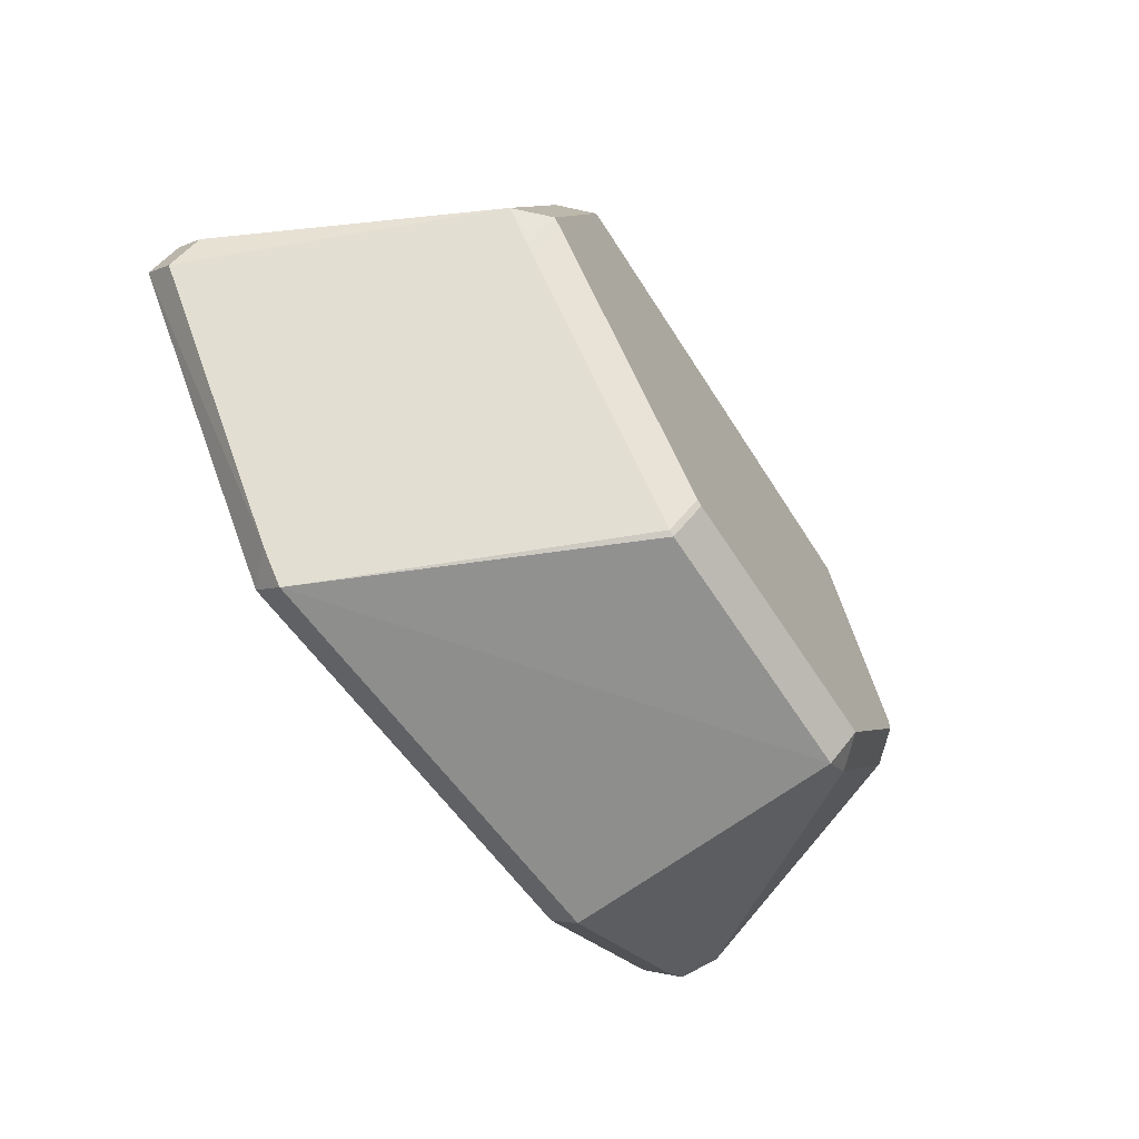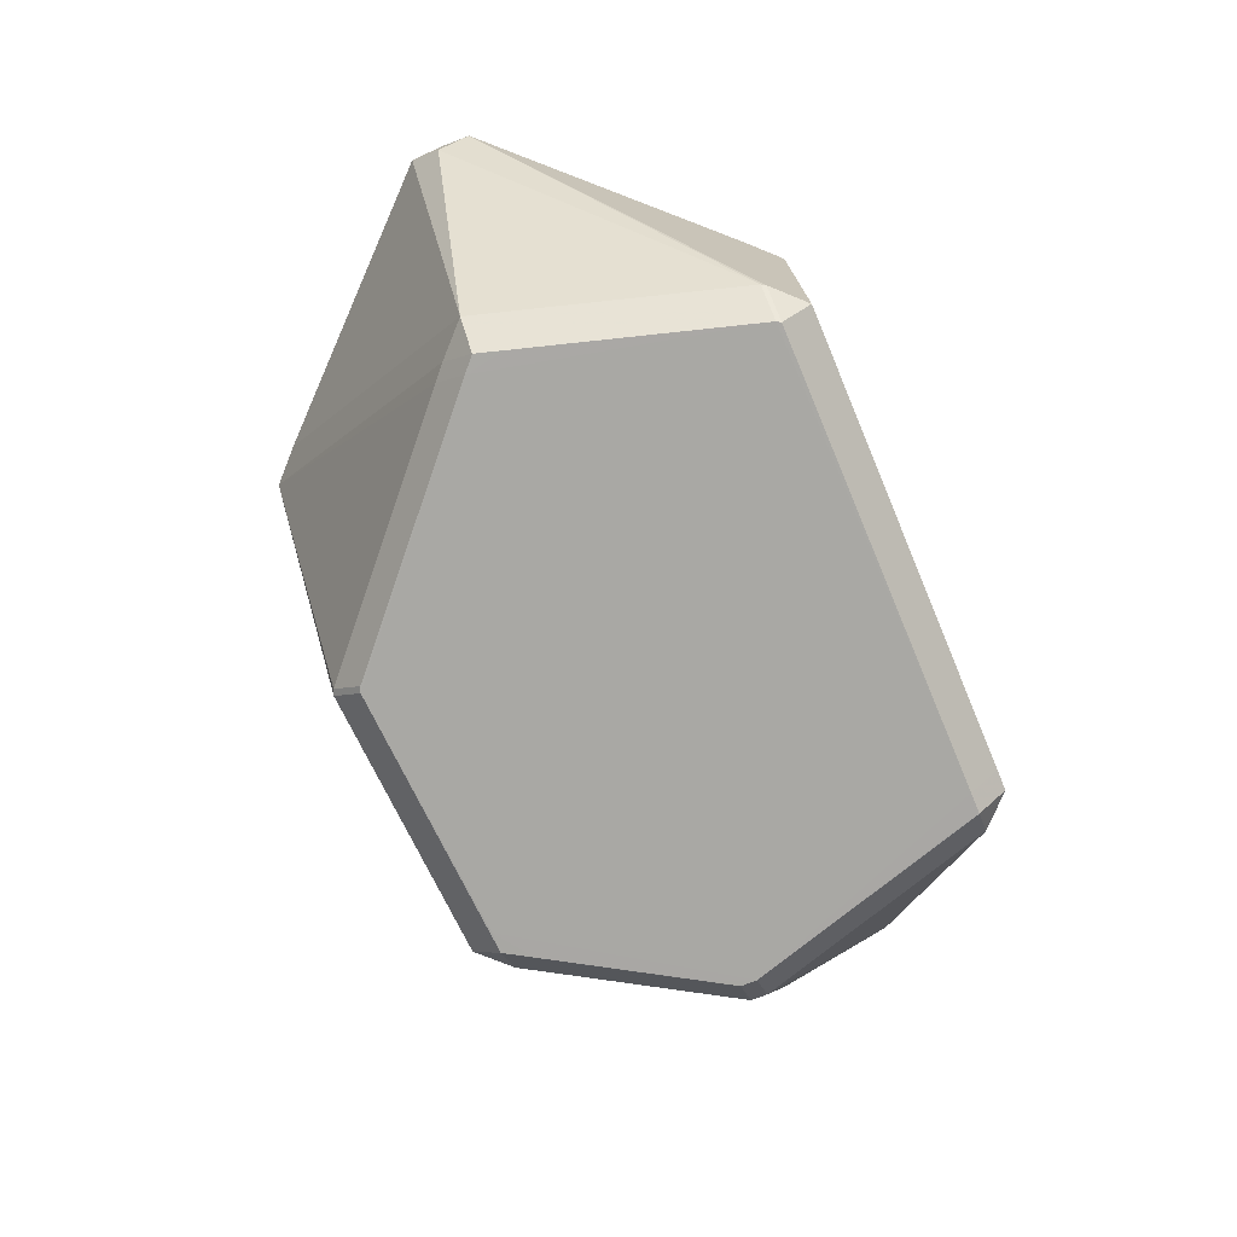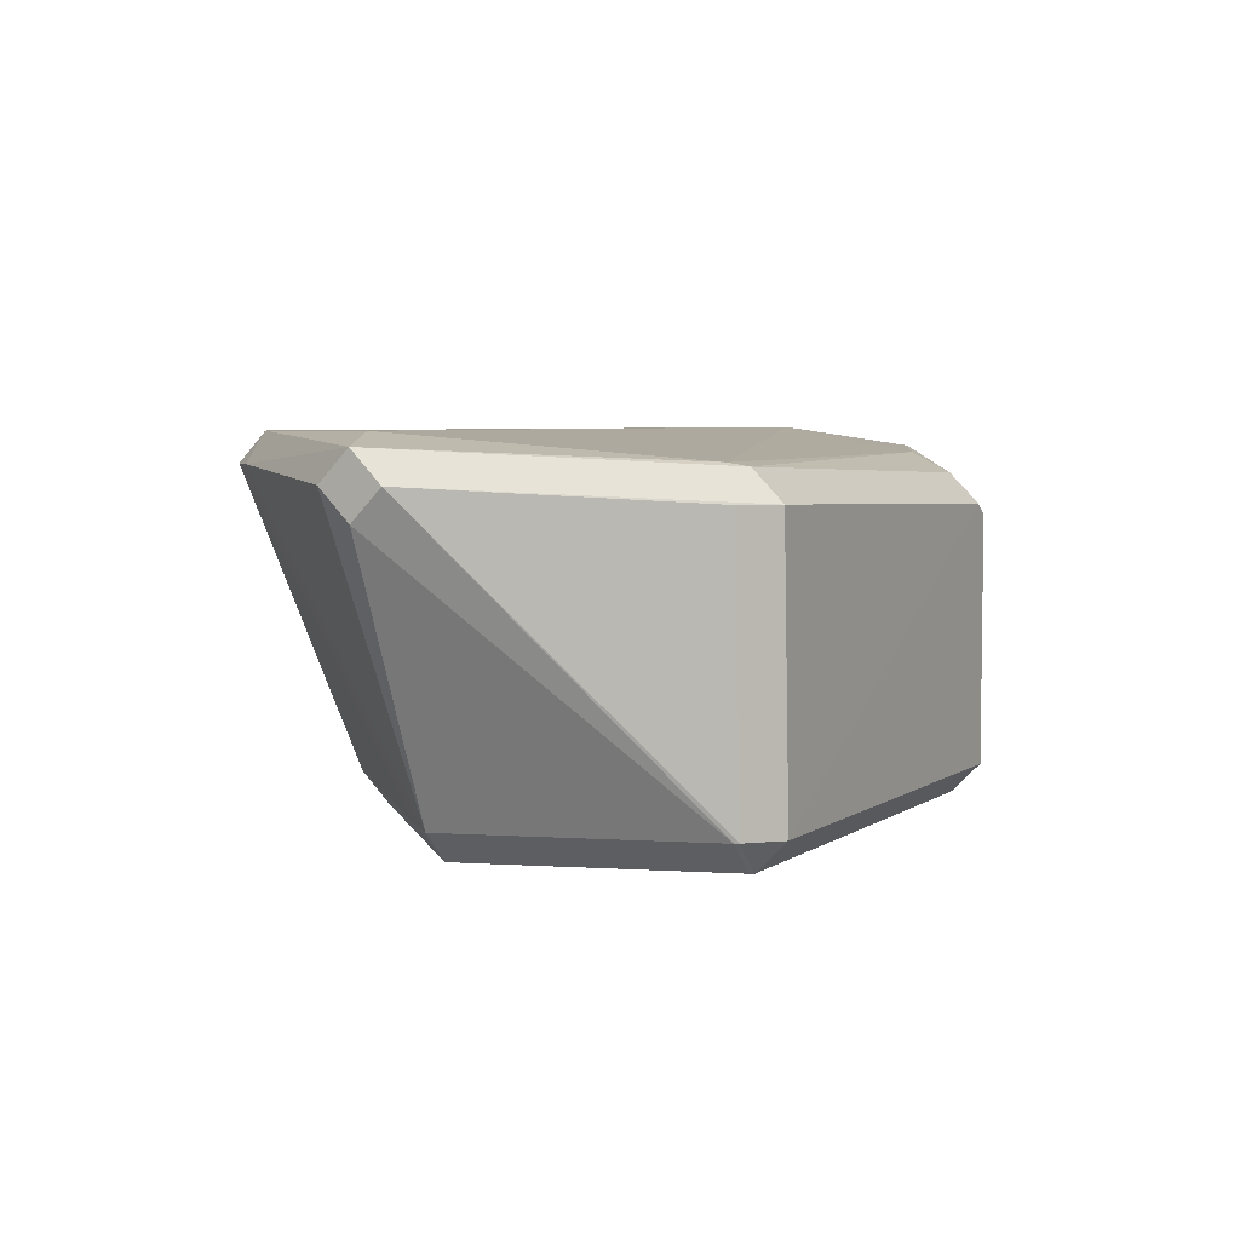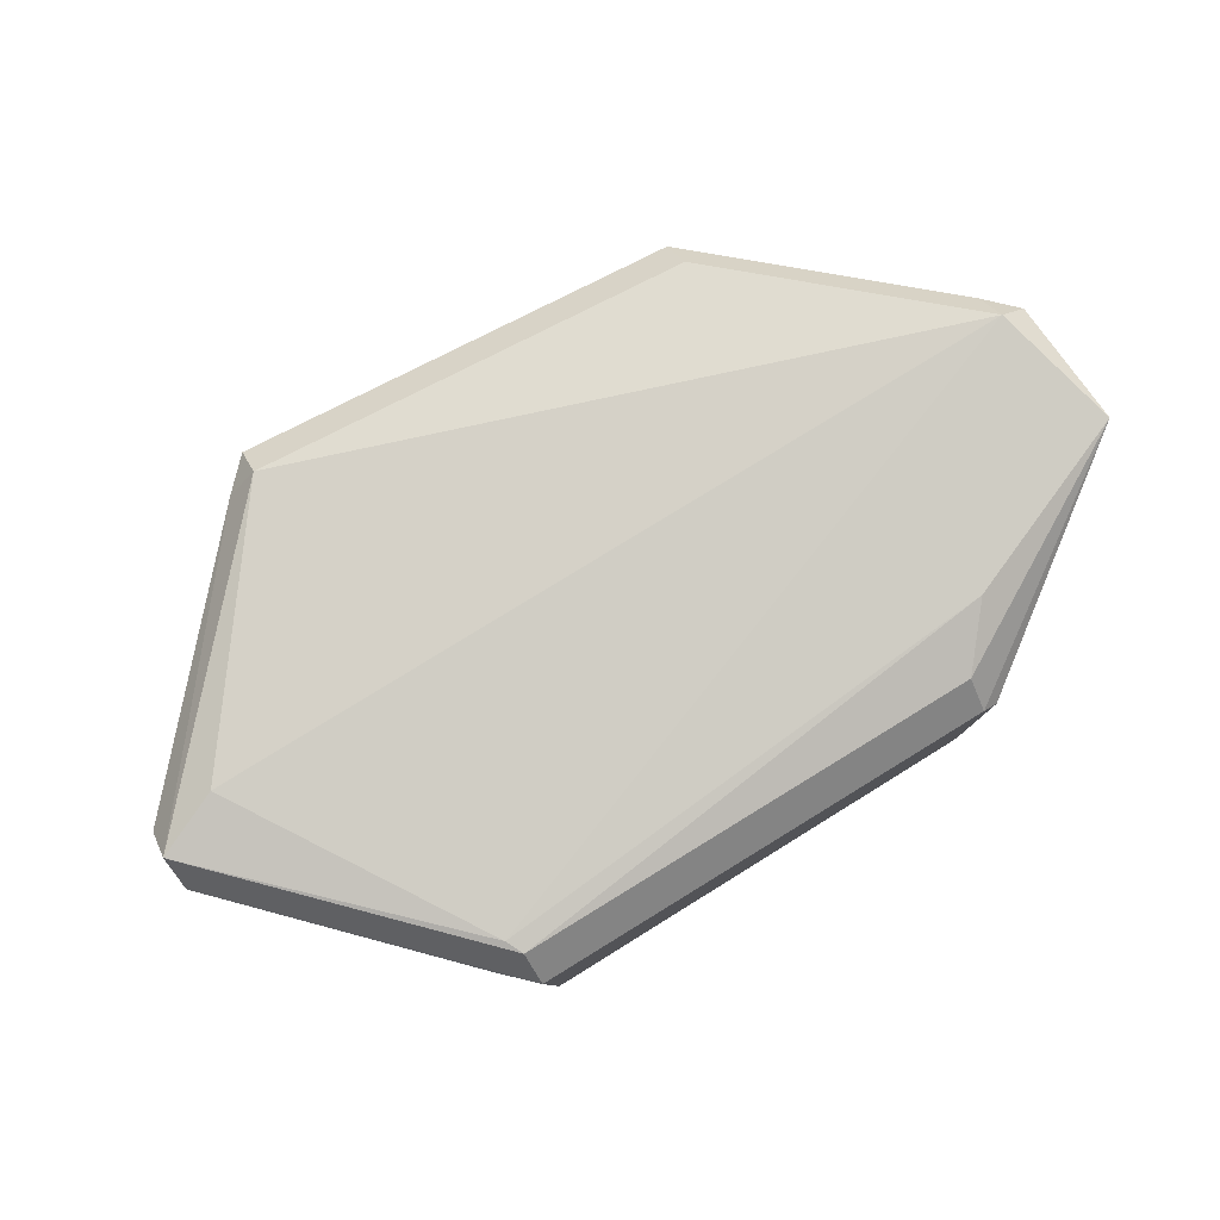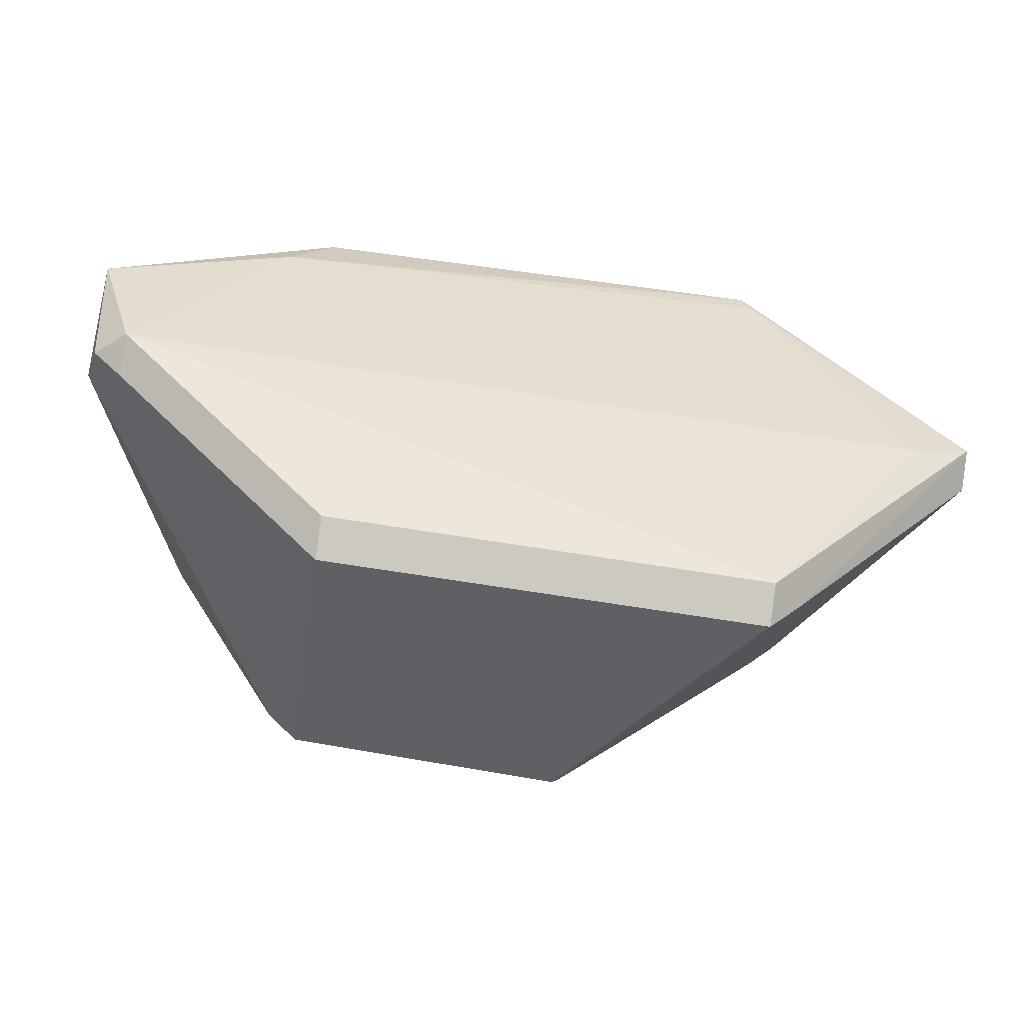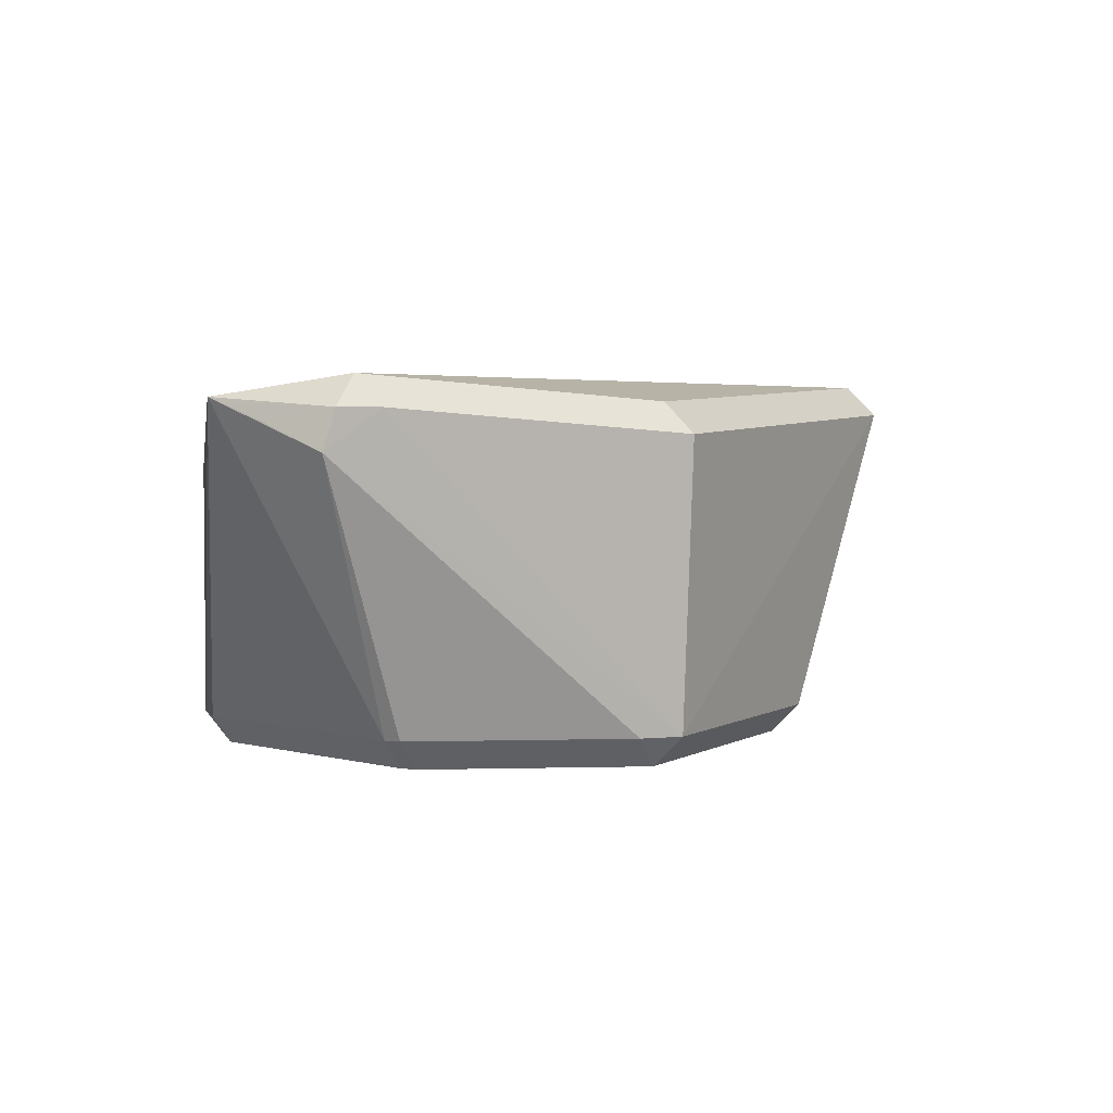
<metadata>
{"format":"obj","ext":"obj","renderer":"f3d","projection":"perspective","resolution":1024,"background":"white","views":[{"elev":-65.9,"azim":122.7,"up":"+Y"},{"elev":-74.9,"azim":112.9,"up":"+Z"},{"elev":5.0,"azim":117.8,"up":"+Z"},{"elev":79.4,"azim":148.4,"up":"+Z"},{"elev":-47.2,"azim":-10.8,"up":"+Y"},{"elev":3.2,"azim":-63.6,"up":"+Z"}]}
</metadata>
<code>
v 0.07314 0.01874 -0.01913
v -0.0588 0.06539 -0.01914
v 0.01867 -0.04544 -0.01201
v 0.01867 -0.03831 -0.01914
v 0.02011 -0.04483 -0.012
v 0.02011 -0.0377 -0.01912
v 0.03897 0.07219 -0.01914
v -0.109 0.02702 0.05753
v 0.06232 -0.04546 0.06003
v 0.05519 -0.05259 0.06003
v 0.1127 0.008661 0.05748
v 0.1127 0.02292 0.05748
v 0.1127 0.01579 0.05036
v 0.1127 0.01579 0.06461
v -0.04941 -0.04552 0.05486
v -0.04941 -0.03839 0.06199
v 0.06382 0.07223 -0.012
v 0.05669 0.07936 -0.012
v 0.05669 0.07223 -0.01913
v -0.05377 -0.03478 -0.01198
v -0.04665 -0.04191 -0.01198
v -0.04665 -0.03478 -0.01911
v 0.06608 0.07196 0.0534
v 0.05895 0.07909 0.0534
v 0.05895 0.07196 0.06053
v -0.1091 0.04021 0.06263
v -0.0505 -0.02844 -0.01912
v -0.06974 0.00308 -0.01912
v -0.06426 0.05834 0.06166
v -0.05703 0.07917 0.04719
v 0.09703 0.009328 0.06745
v -0.08132 0.01401 -0.012
v -0.0742 0.01401 -0.01913
v 0.04601 0.0722 -0.01913
v -0.06585 -0.003241 -0.01912
v -0.08123 0.01015 -0.01199
v -0.07411 0.01015 -0.01912
v 0.06443 0.07123 -0.01202
v 0.0573 0.07123 -0.01915
v -0.0532 0.07918 0.04993
v -0.0532 0.07205 0.05706
v -0.109 0.02522 0.05679
v -0.05199 0.07919 -0.01203
v -0.05199 0.07206 -0.01916
v 0.08224 0.01225 -0.01198
v 0.07511 0.005117 -0.01198
v 0.07511 0.01225 -0.01911
v -0.04154 -0.03469 -0.01914
v -0.1091 0.03647 0.06125
v 0.07173 0.002005 -0.01201
v 0.07173 0.009133 -0.01914
v -0.1076 0.009395 0.06033
v -0.1005 0.002267 0.06033
v -0.1005 0.009395 0.06746
v -0.04941 -0.04552 0.05486
v -0.04941 -0.03839 0.06199
v -0.06417 0.07202 -0.012
v -0.05704 0.07915 -0.012
v -0.05704 0.07202 -0.01913
v 0.06092 0.06773 0.0614
v -0.109 0.01178 0.05095
v 0.06232 -0.04546 0.06003
v 0.05519 -0.05258 0.06003
v 0.05519 -0.04546 0.06715
f 15 21 10
f 31 54 64
f 10 21 3
f 21 15 53
f 31 64 14
f 14 62 11
f 64 62 14
f 63 15 10
f 63 62 64
f 56 64 54
f 60 54 31
f 31 14 60
f 60 14 25
f 20 22 21
f 10 3 5
f 9 45 11
f 11 62 9
f 64 56 16
f 55 53 15
f 41 40 26
f 57 32 26
f 22 37 27
f 36 20 61
f 21 53 61
f 61 20 21
f 61 32 36
f 26 32 61
f 26 61 49
f 11 45 13
f 29 41 26
f 25 41 29
f 29 60 25
f 26 54 29
f 54 60 29
f 26 40 30
f 28 27 37
f 48 4 22
f 22 27 48
f 44 4 48
f 52 53 54
f 52 61 53
f 42 61 52
f 52 54 26
f 26 49 52
f 10 5 50
f 24 18 40
f 33 28 37
f 44 48 33
f 40 18 43
f 43 30 40
f 27 28 35
f 35 48 27
f 28 33 35
f 35 33 48
f 42 52 8
f 8 52 49
f 8 61 42
f 8 49 61
f 51 6 4
f 10 50 46
f 46 47 45
f 23 24 12
f 38 13 45
f 12 13 38
f 2 33 59
f 2 59 44
f 44 33 2
f 58 59 57
f 30 43 58
f 58 57 26
f 26 30 58
f 39 34 19
f 39 4 44
f 39 51 4
f 17 19 18
f 17 23 12
f 12 38 17
f 44 19 7
f 19 34 7
f 7 39 44
f 34 39 7
f 47 51 1
f 1 39 47
f 51 39 1
f 20 37 22
f 36 37 20
f 4 3 21
f 21 22 4
f 62 63 9
f 9 63 10
f 16 63 64
f 15 63 16
f 15 16 55
f 55 16 56
f 54 53 55
f 55 56 54
f 3 4 6
f 6 5 3
f 13 12 14
f 13 14 11
f 14 12 24
f 25 14 24
f 24 41 25
f 40 41 24
f 33 37 36
f 36 32 33
f 32 57 33
f 57 59 33
f 18 19 43
f 43 19 44
f 5 6 51
f 51 50 5
f 46 9 10
f 45 9 46
f 50 51 46
f 46 51 47
f 58 43 44
f 44 59 58
f 39 38 45
f 45 47 39
f 38 39 17
f 17 39 19
f 24 23 17
f 18 24 17

</code>
